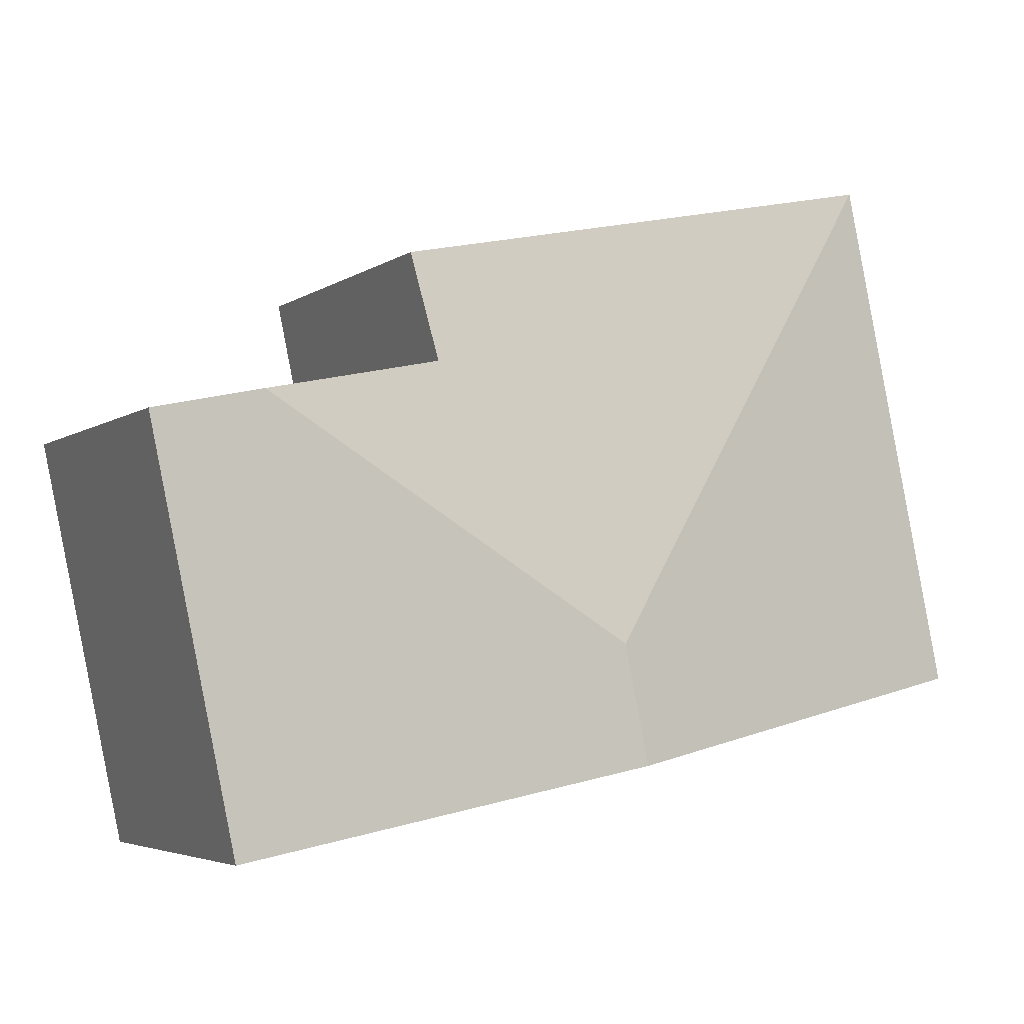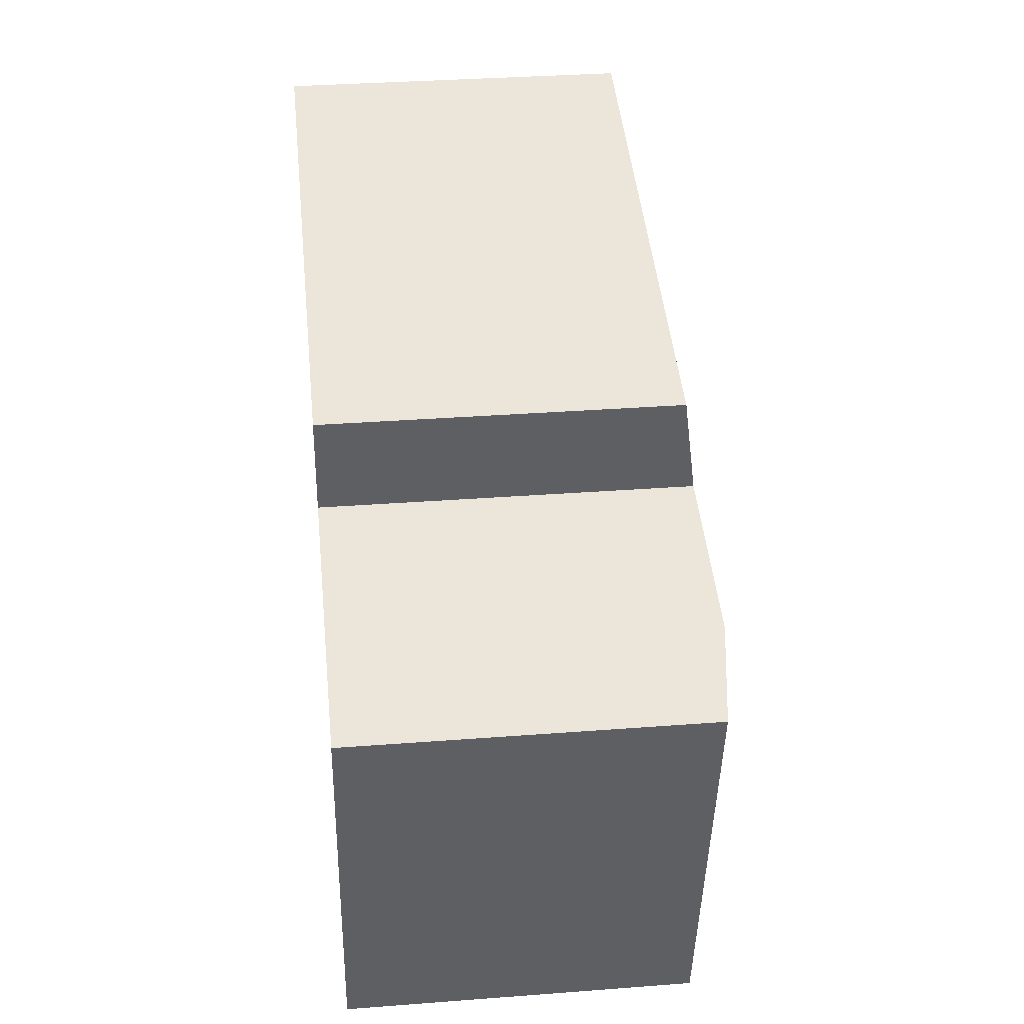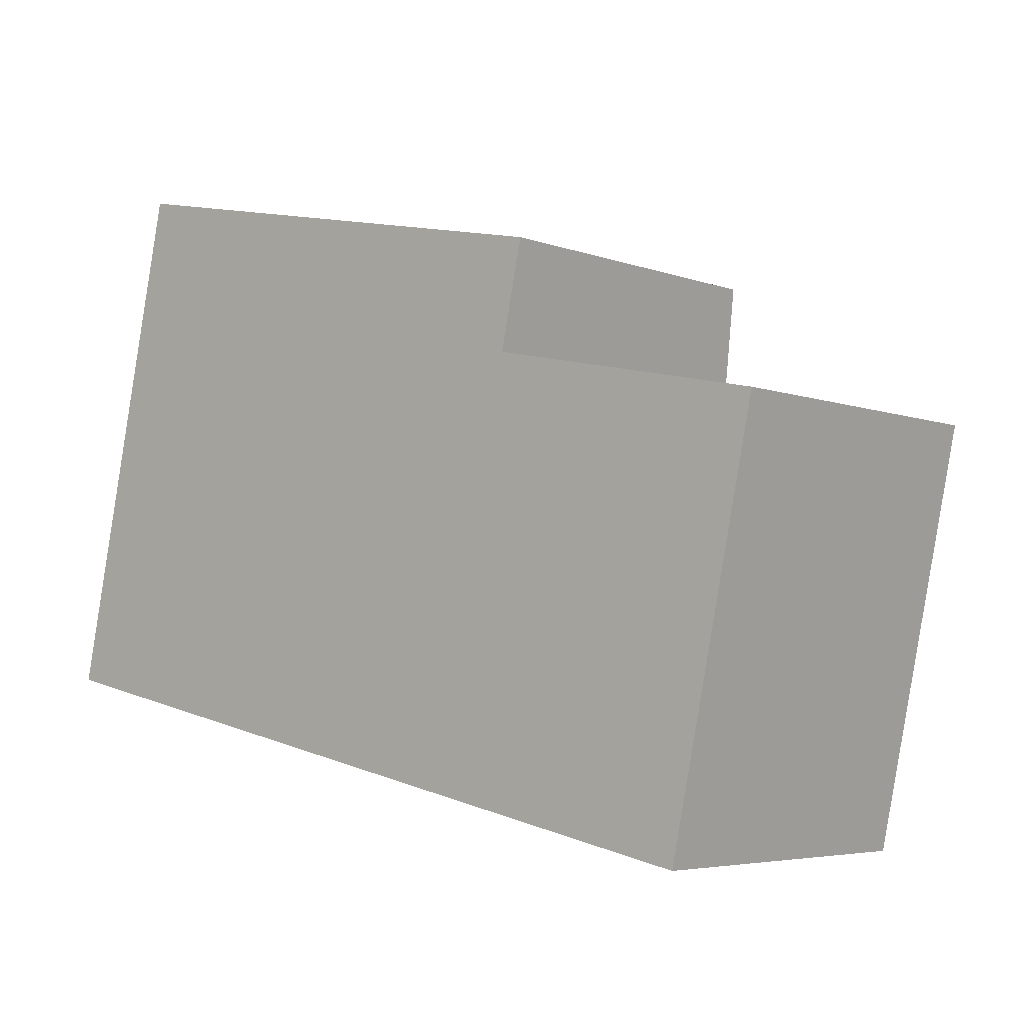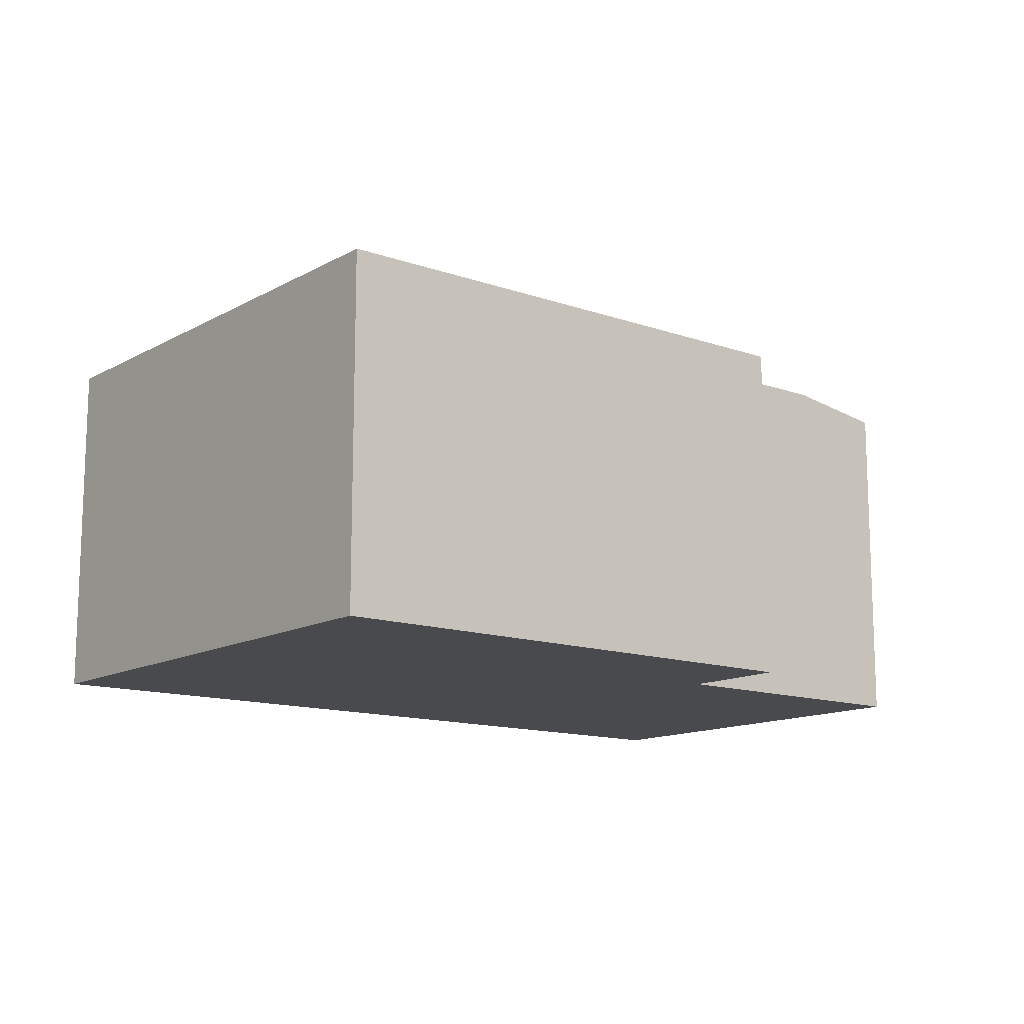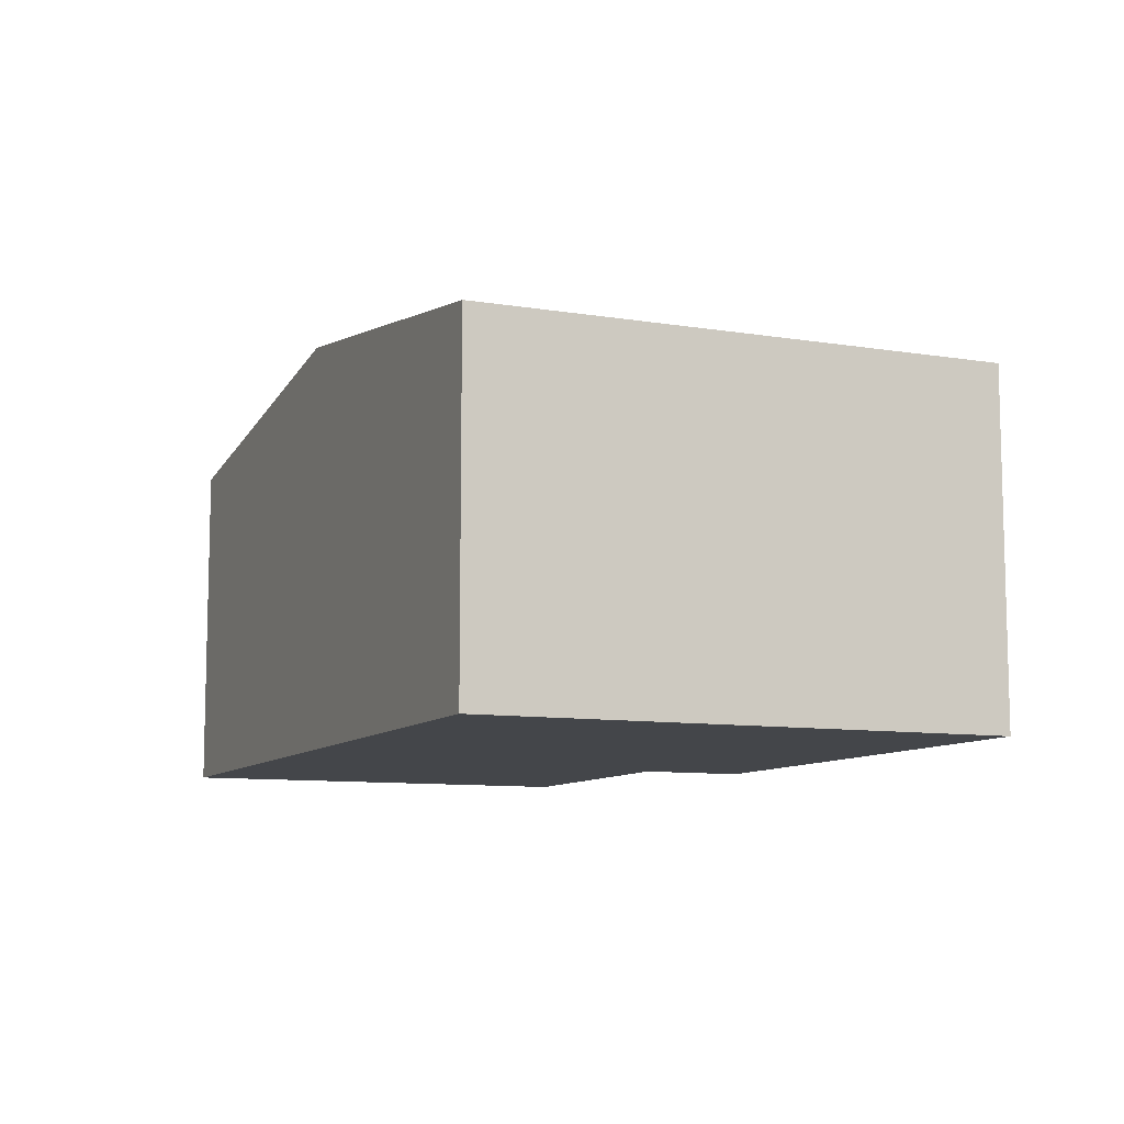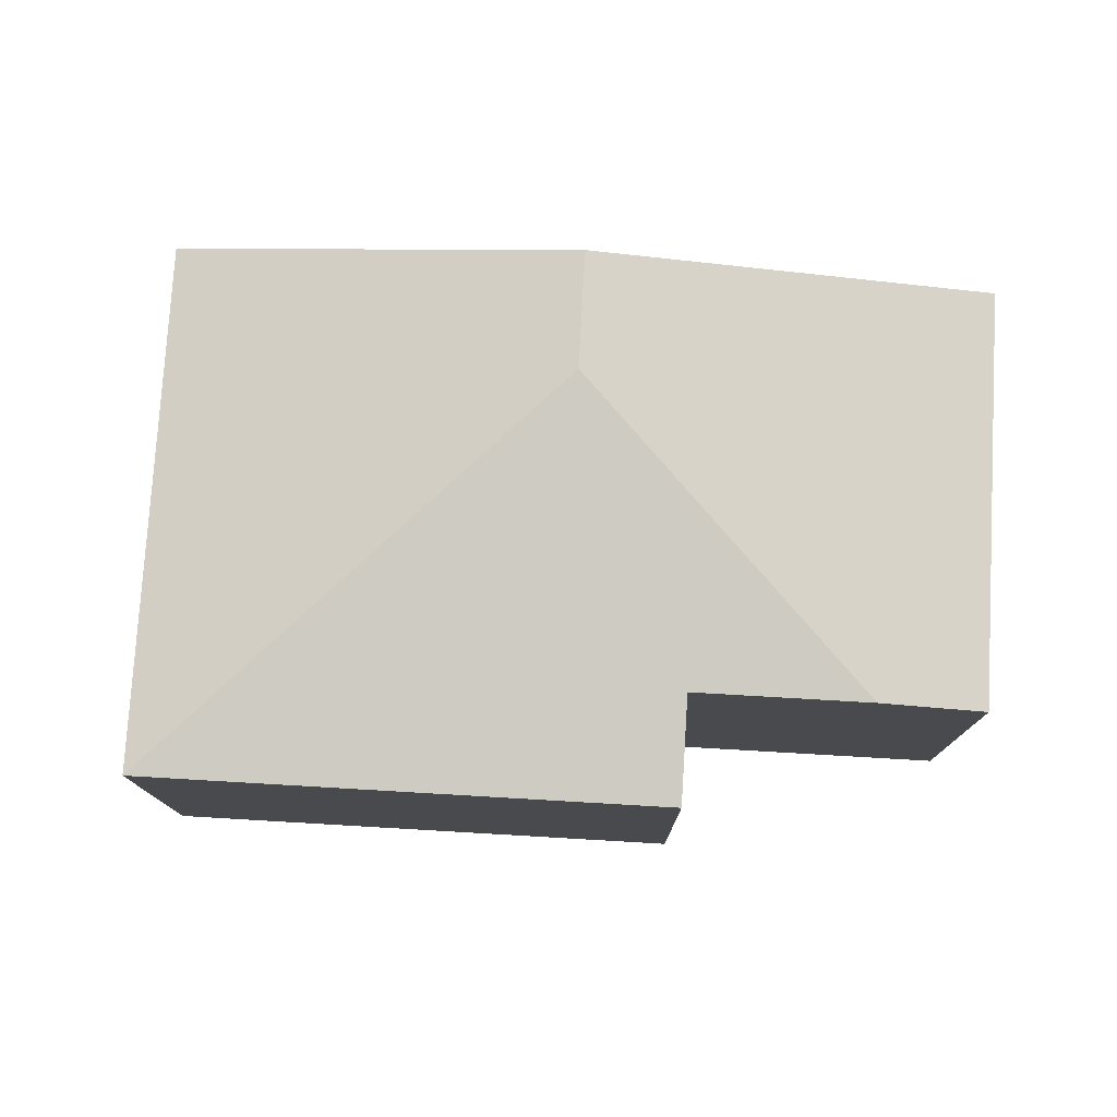
<metadata>
{"format":"obj","ext":"obj","renderer":"f3d","projection":"perspective","resolution":1024,"background":"white","views":[{"elev":-4.5,"azim":152.5,"up":"+Z"},{"elev":34.1,"azim":84.1,"up":"+Z"},{"elev":-5.0,"azim":40.8,"up":"+Z"},{"elev":-13.2,"azim":-26.7,"up":"+Y"},{"elev":-9.4,"azim":-101.4,"up":"+Y"},{"elev":77.1,"azim":15.3,"up":"+Y"}]}
</metadata>
<code>
v  4.515 4.285 0.351
v  6.434 3.829 3.21
v  8.304 3.829 2.813
v  1.168 3.664 5.502
v  6.673 3.664 4.334
v  8.498 3.664 -1.804
v  9.428 3.664 2.575
v  4.683 4.222 -0.994
v  4.249 4.285 -0.902
v  0 3.664 2.244e-16
v  0 0 0
v  1.168 -3.369e-16 5.502
v  6.673 -2.654e-16 4.334
v  6.434 -1.966e-16 3.21
v  9.428 -1.577e-16 2.575
v  8.304 -1.722e-16 2.813
v  8.498 1.105e-16 -1.804
v  4.683 6.086e-17 -0.994
v  4.249 5.523e-17 -0.902
g defaultobject
f 1 2 3
f 2 1 4
f 4 5 2
f 6 3 7
f 3 6 1
f 1 6 8
f 1 8 9
f 4 9 10
f 9 4 1
f 11 4 10
f 4 11 12
f 12 5 4
f 5 12 13
f 14 3 2
f 3 14 7
f 7 14 15
f 15 14 16
f 5 14 2
f 14 5 13
f 15 6 7
f 6 15 17
f 17 8 6
f 8 17 18
f 8 18 9
f 9 18 10
f 10 18 19
f 10 19 11
f 15 18 17
f 18 15 16
f 18 16 14
f 18 14 13
f 18 13 19
f 19 13 12
f 19 12 11

</code>
